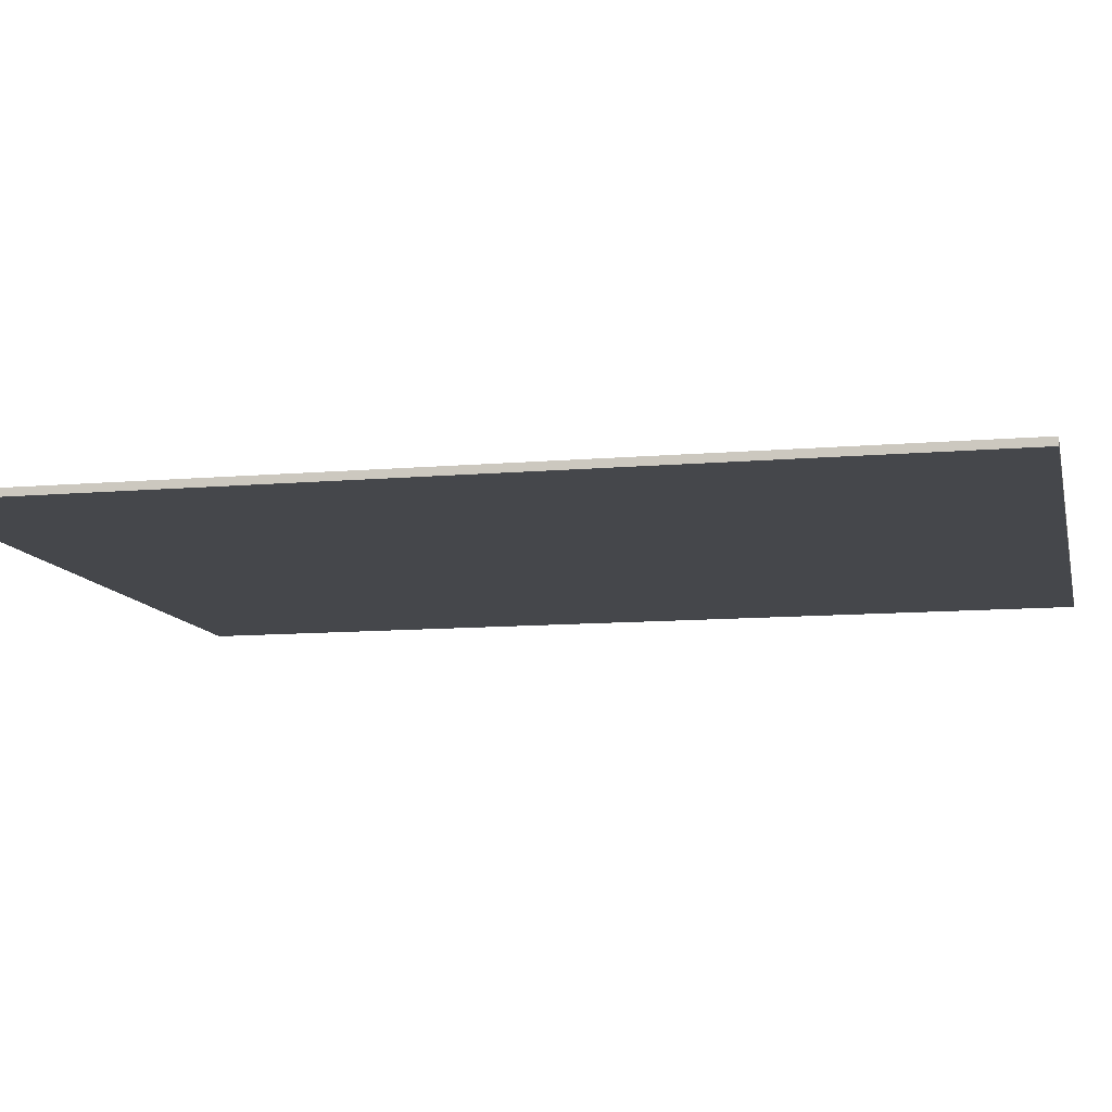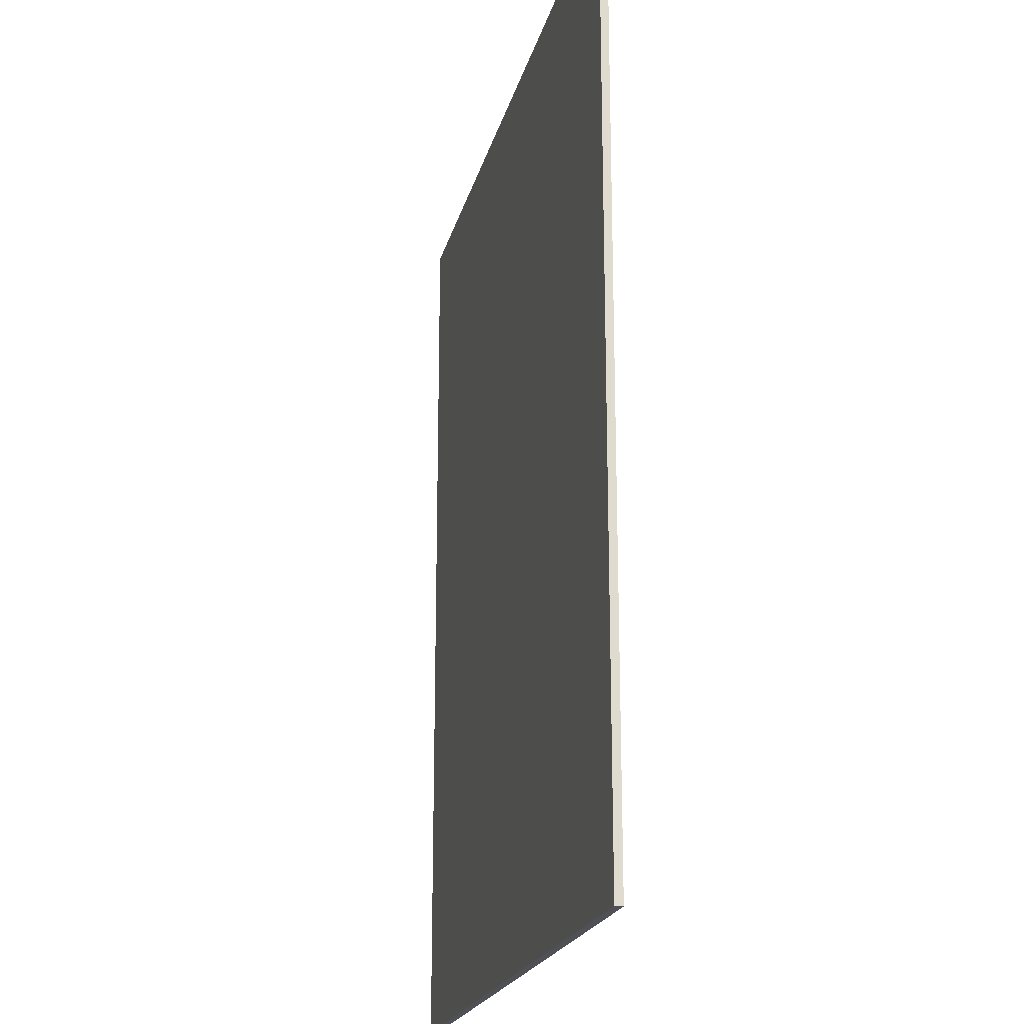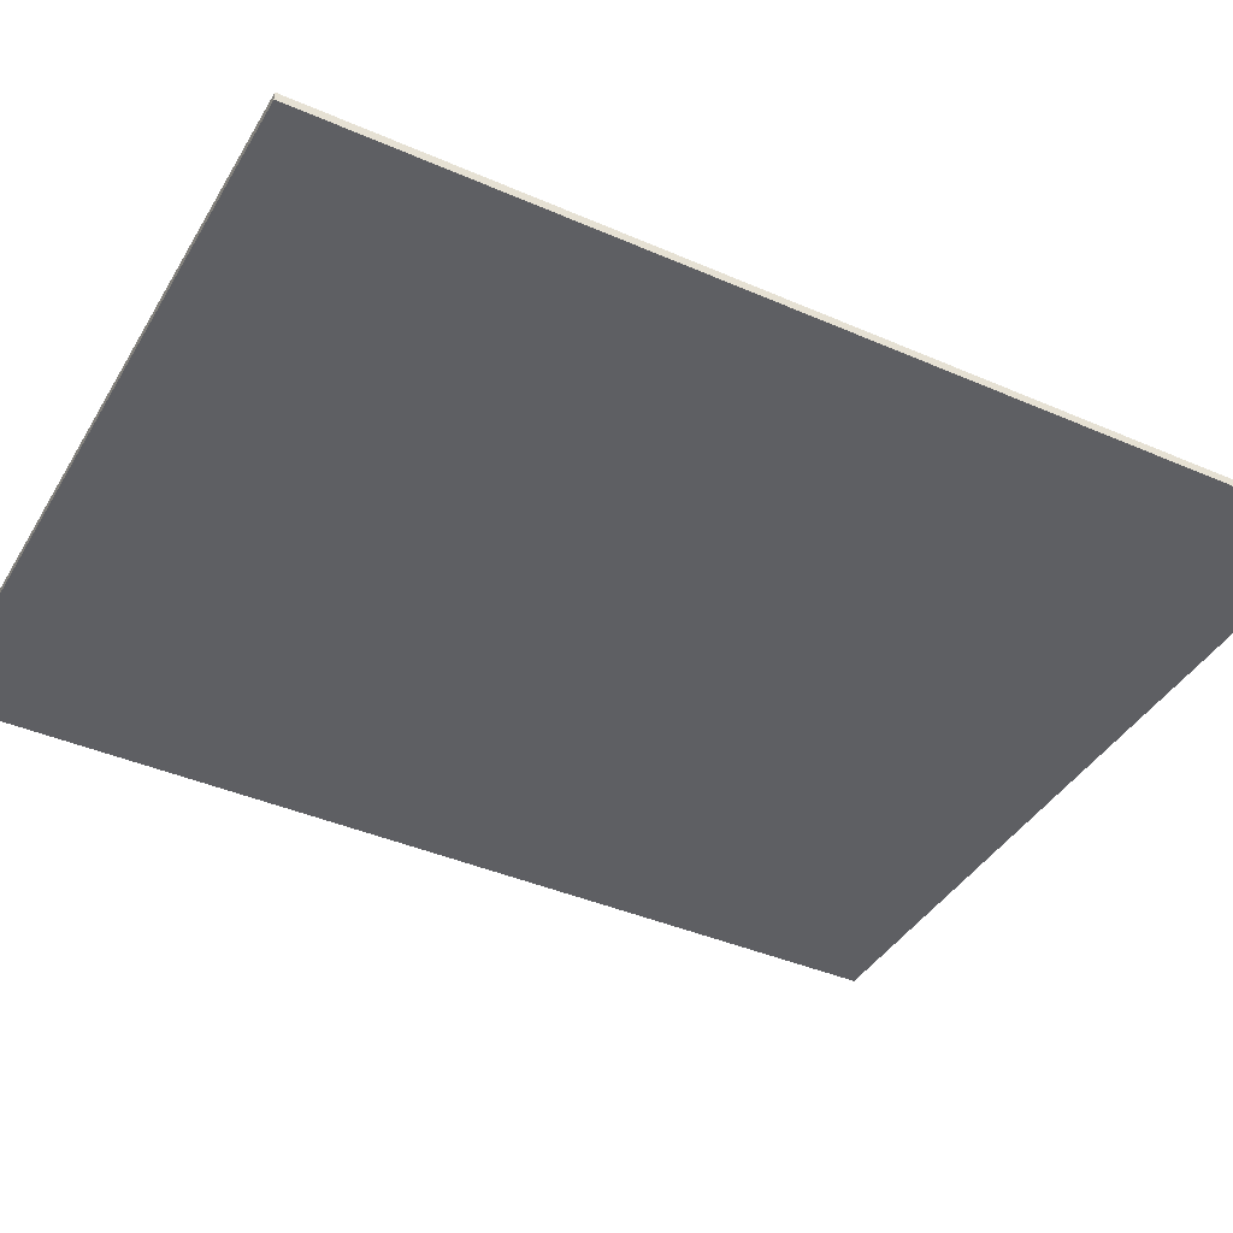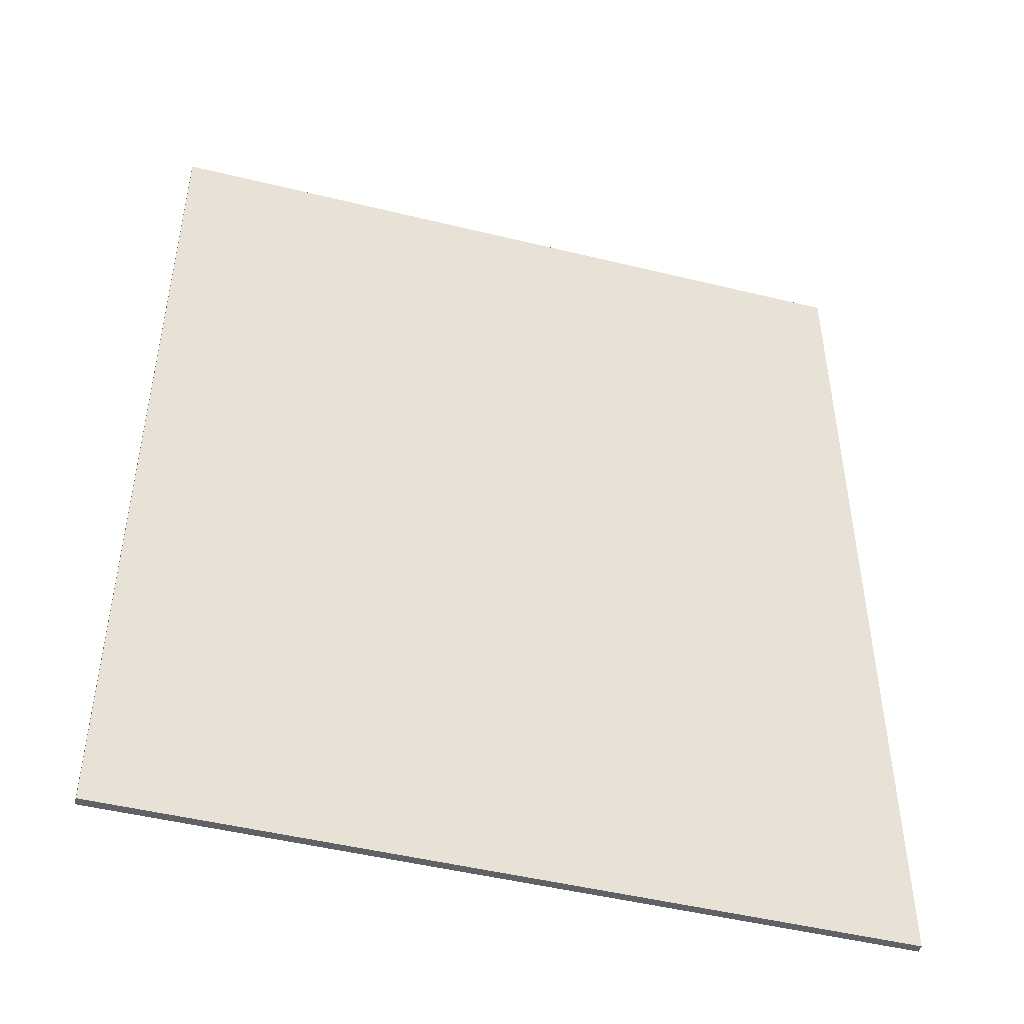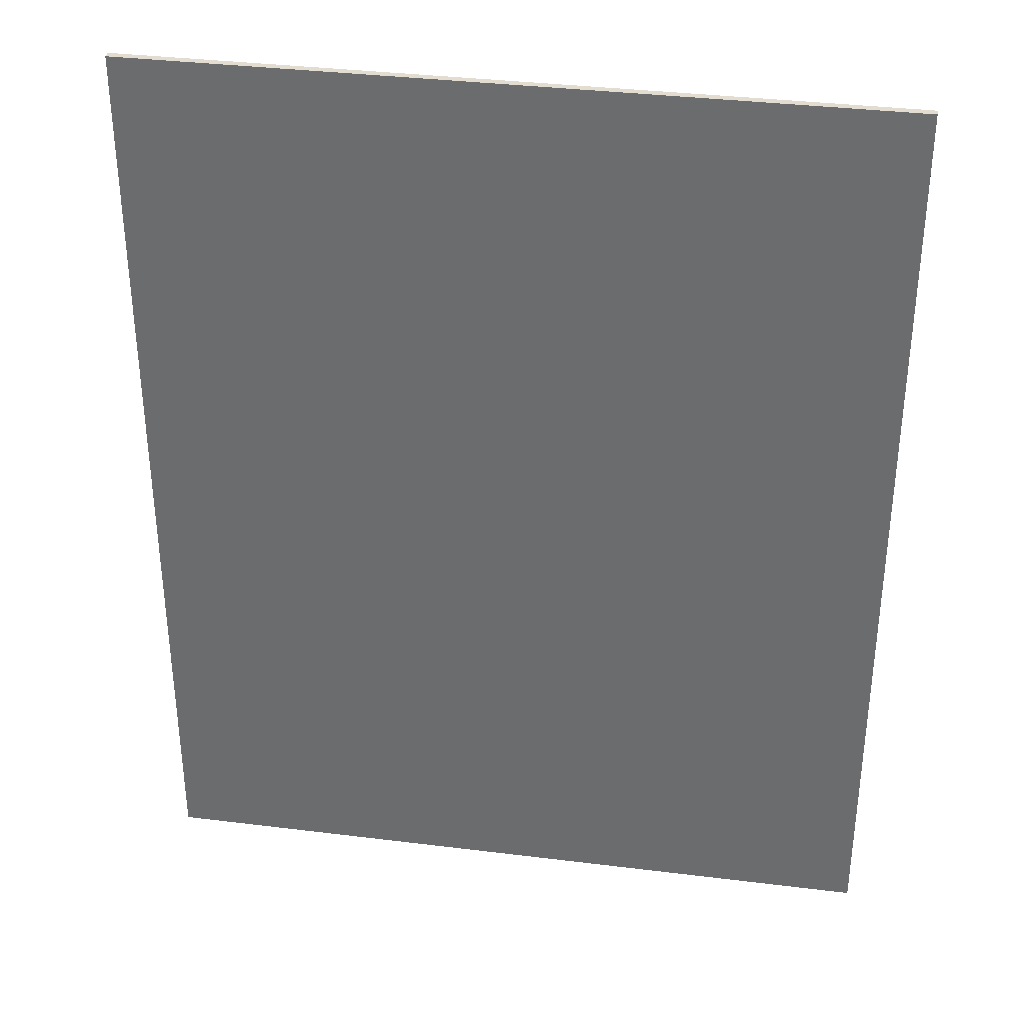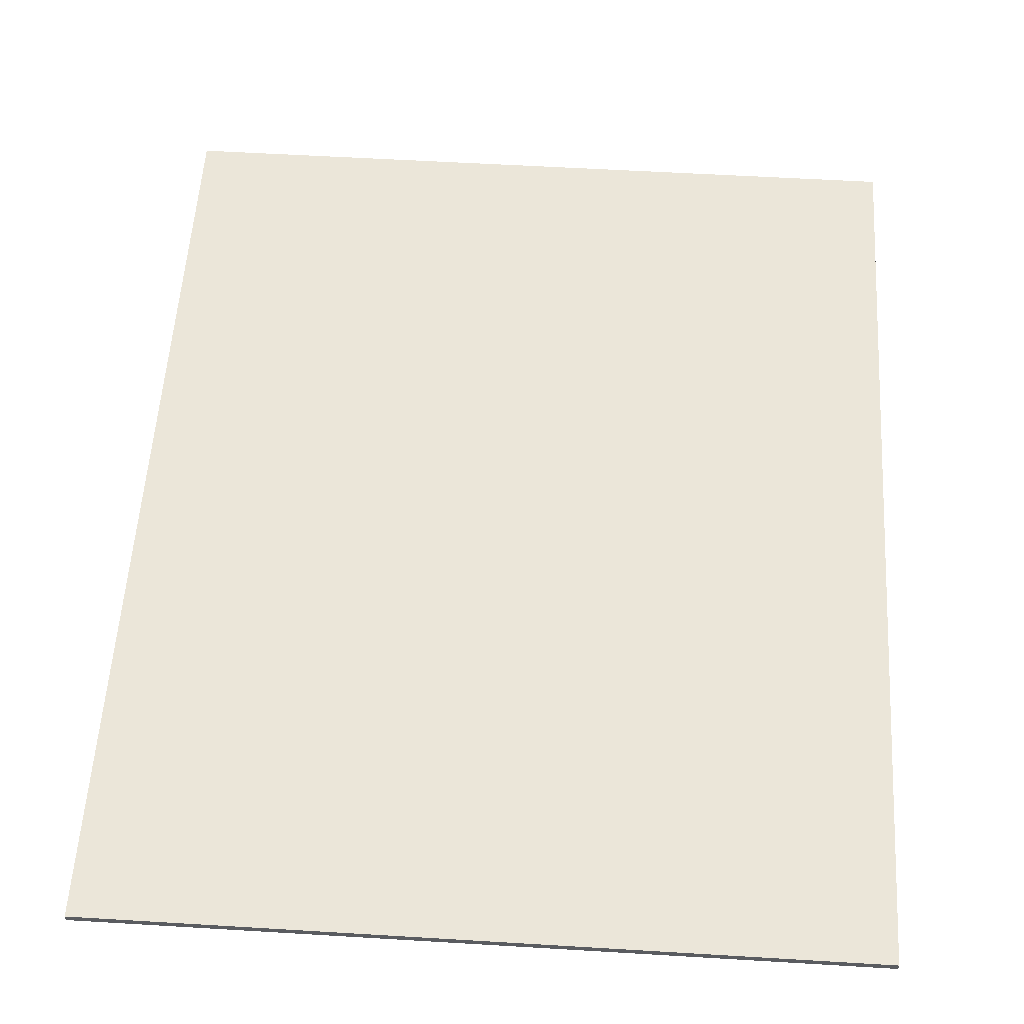
<metadata>
{"format":"obj","ext":"obj","renderer":"f3d","projection":"perspective","resolution":1024,"background":"white","views":[{"elev":-10.6,"azim":102.4,"up":"+Y"},{"elev":-20.4,"azim":77.0,"up":"+Z"},{"elev":-40.6,"azim":61.9,"up":"+Y"},{"elev":-47.9,"azim":164.6,"up":"+Z"},{"elev":35.1,"azim":9.4,"up":"+Z"},{"elev":56.0,"azim":3.6,"up":"+Y"}]}
</metadata>
<code>
g default
v -438.5 60.48 -1155
v 582.8 60.48 -1155
v -438.5 71.03 -1155
v 582.8 71.03 -1155
v -438.5 71.03 -2427
v 582.8 71.03 -2427
v -438.5 60.48 -2427
v 582.8 60.48 -2427
g floor sk03
f 1 2 4 3
f 3 4 6 5
f 5 6 8 7
f 7 8 2 1
f 2 8 6 4
f 7 1 3 5

</code>
